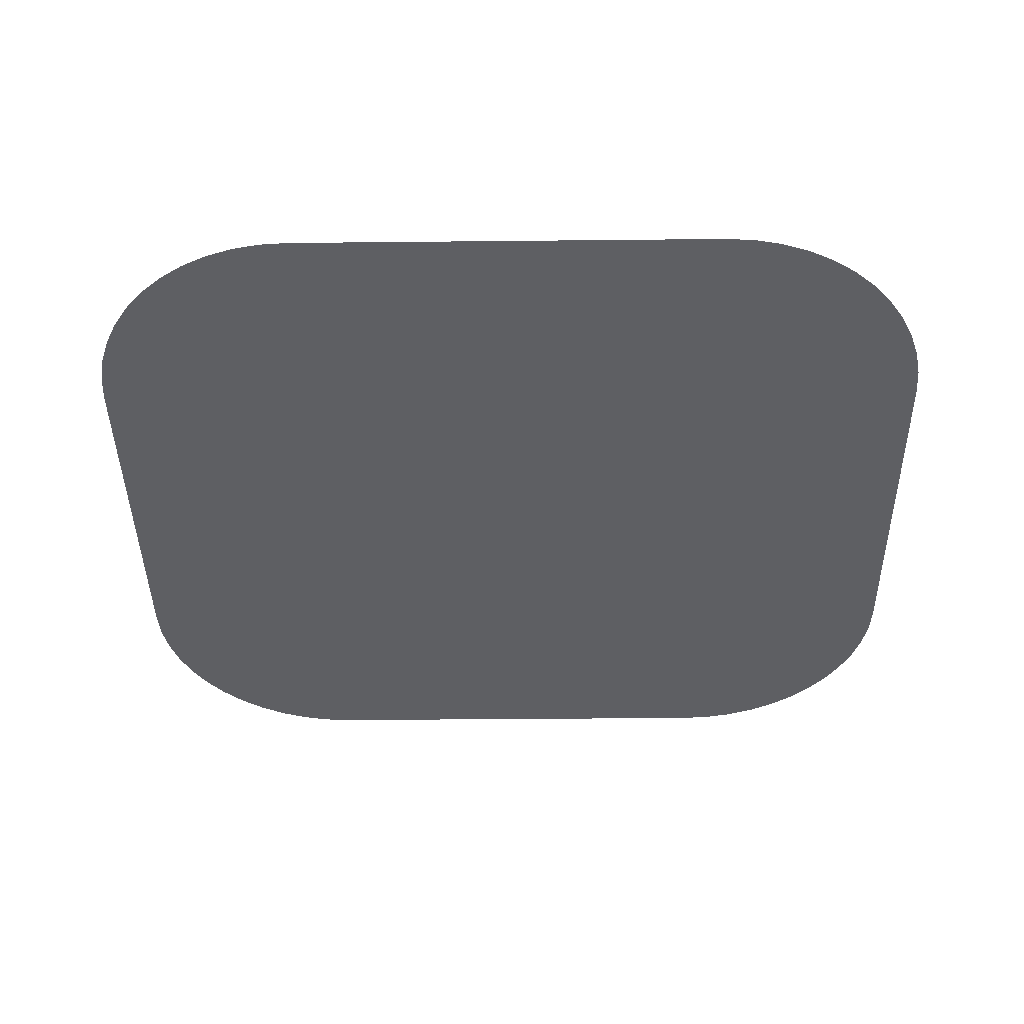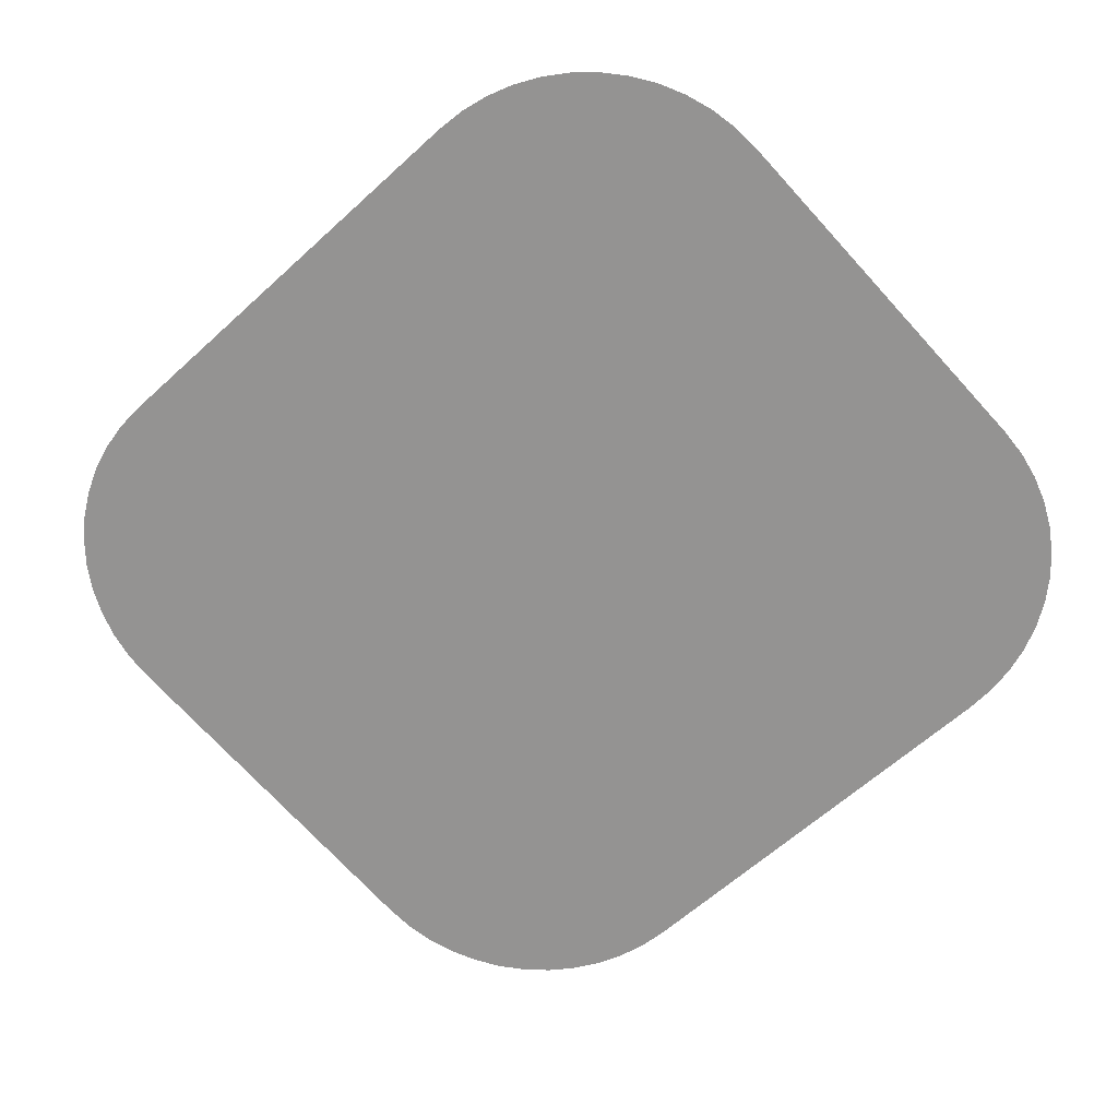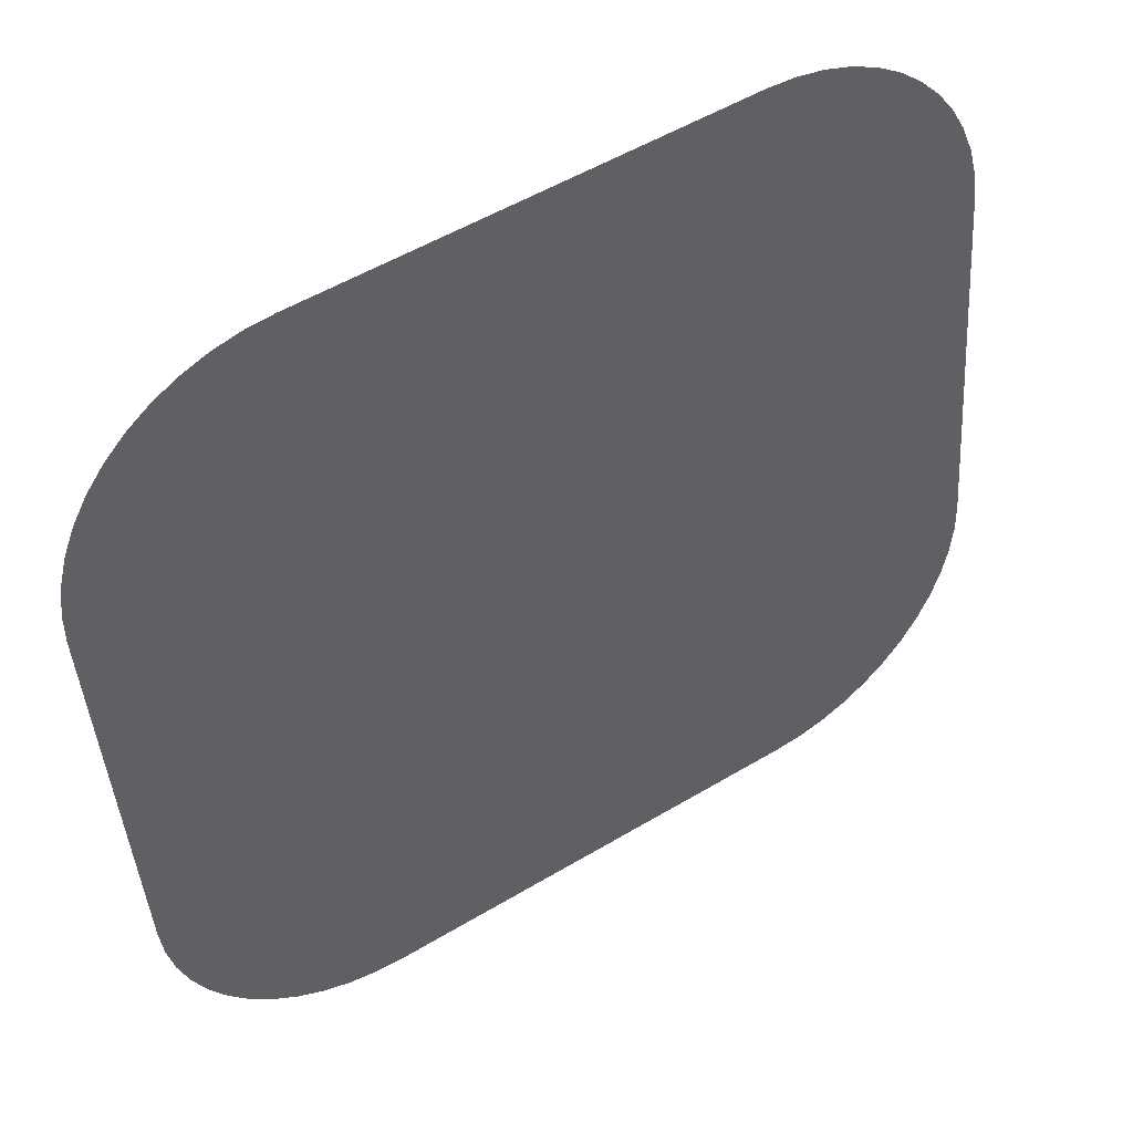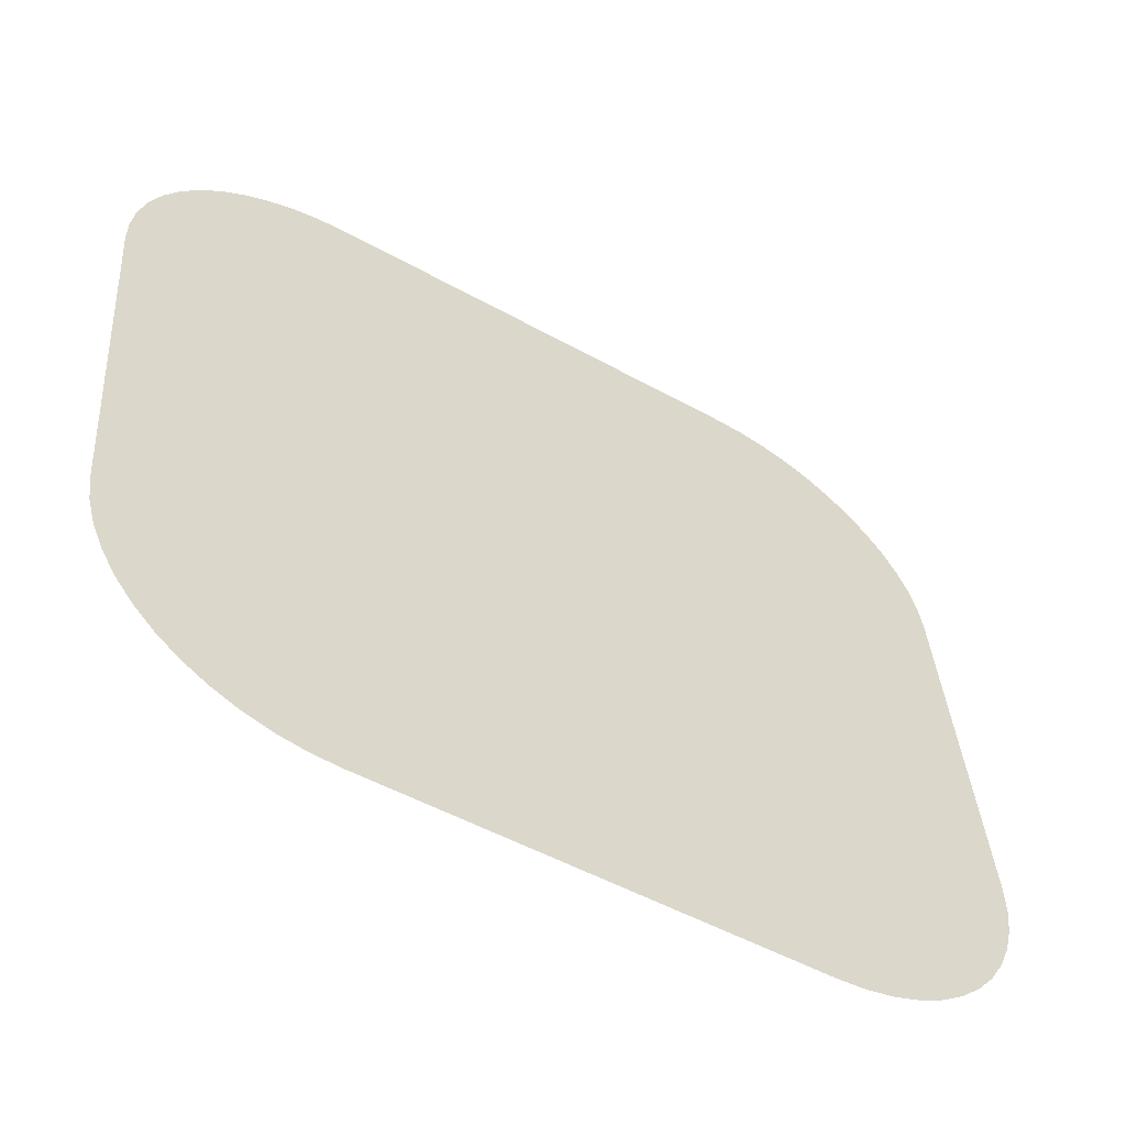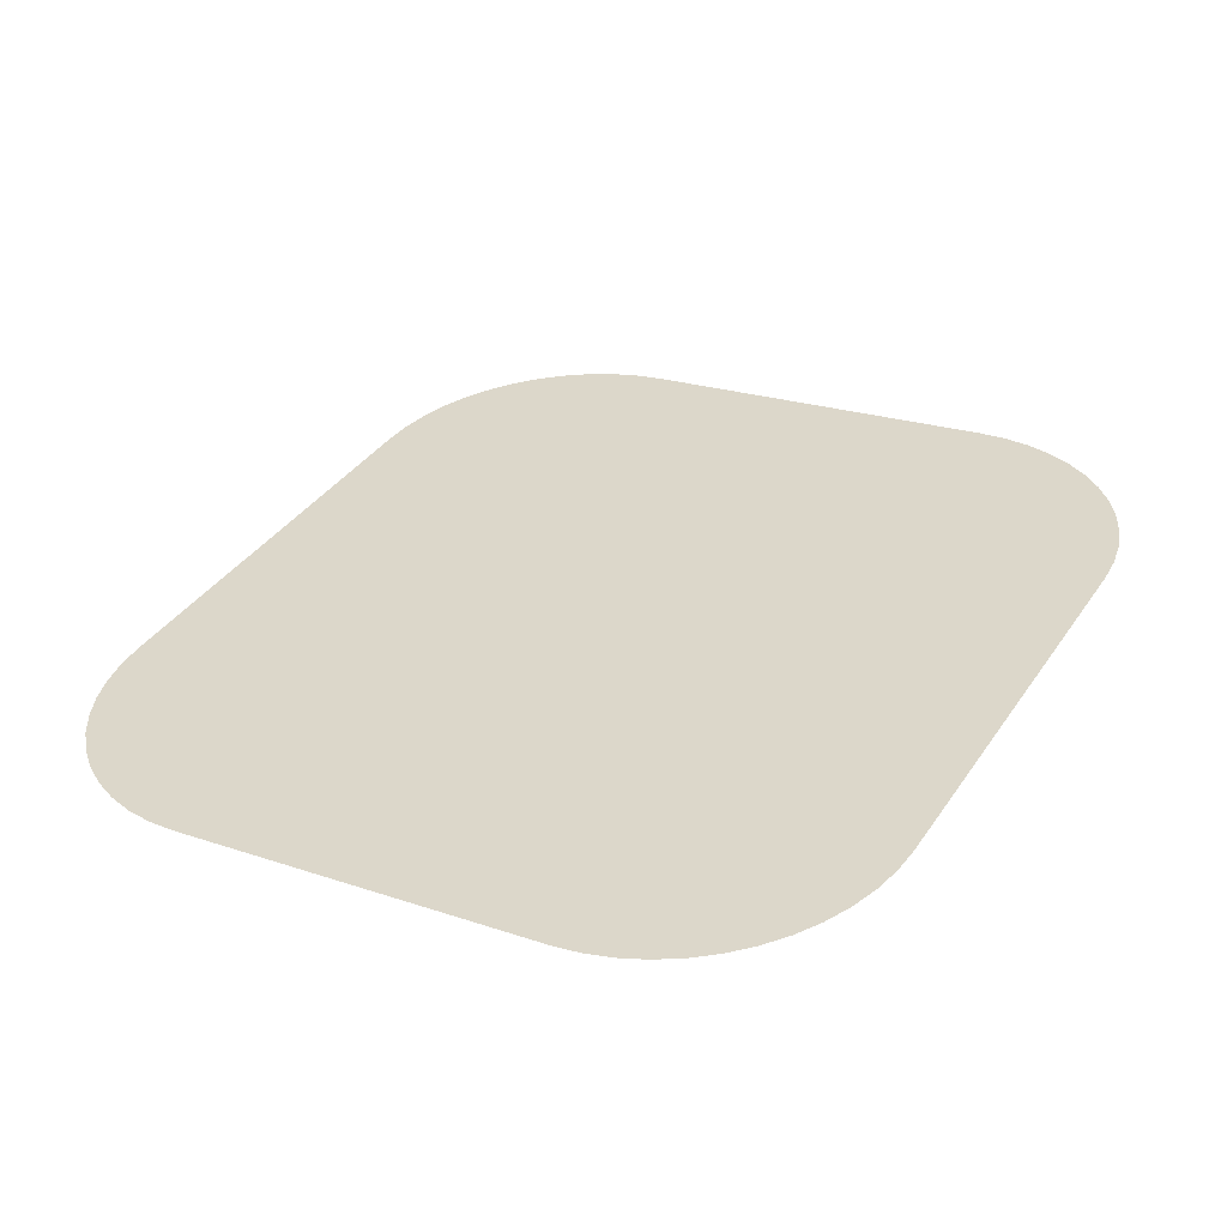
<metadata>
{"format":"obj","ext":"obj","renderer":"f3d","projection":"perspective","resolution":1024,"background":"white","views":[{"elev":-33.8,"azim":-179.2,"up":"+Y"},{"elev":-62.3,"azim":-137.2,"up":"+Y"},{"elev":53.1,"azim":147.3,"up":"+Z"},{"elev":-49.0,"azim":148.0,"up":"+Z"},{"elev":36.6,"azim":119.8,"up":"+Y"}]}
</metadata>
<code>
o #ID3445
v -0.3993 0.006014 0.08454
v -0.3994 0.009353 0.05792
v -0.3994 0.006244 0.08271
v -0.3993 0.009583 0.05609
v -0.3989 0.005788 0.08635
v -0.3989 0.009809 0.05428
v -0.3983 0.00557 0.08809
v -0.3983 0.01003 0.05254
v -0.3975 0.005363 0.08974
v -0.3975 0.01023 0.05089
v -0.3965 0.005171 0.09127
v -0.3965 0.01043 0.04936
v -0.3953 0.004998 0.09265
v -0.3953 0.0106 0.04798
v -0.3939 0.004846 0.09386
v -0.3939 0.01075 0.04677
v -0.3923 0.004718 0.09488
v -0.3923 0.01088 0.04575
v -0.3907 0.004616 0.0957
v -0.3907 0.01098 0.04493
v -0.3889 0.004542 0.09629
v -0.3889 0.01106 0.04434
v -0.3871 0.004497 0.09665
v -0.3871 0.0111 0.04398
v -0.3852 0.004481 0.09677
v -0.3852 0.01112 0.04386
v -0.3569 0.004481 0.09677
v -0.3569 0.01112 0.04386
v -0.3551 0.004497 0.09665
v -0.3551 0.0111 0.04398
v -0.3532 0.004542 0.09629
v -0.3532 0.01106 0.04434
v -0.3515 0.004616 0.0957
v -0.3515 0.01098 0.04493
v -0.3498 0.004718 0.09488
v -0.3498 0.01088 0.04575
v -0.3483 0.004846 0.09386
v -0.3483 0.01075 0.04677
v -0.3469 0.004998 0.09265
v -0.3469 0.0106 0.04798
v -0.3457 0.005171 0.09127
v -0.3457 0.01043 0.04936
v -0.3446 0.005363 0.08974
v -0.3446 0.01023 0.05089
v -0.3438 0.00557 0.08809
v -0.3438 0.01003 0.05254
v -0.3432 0.005788 0.08635
v -0.3432 0.009809 0.05428
v -0.3429 0.006014 0.08454
v -0.3429 0.009583 0.05609
v -0.3427 0.006244 0.08271
v -0.3427 0.009353 0.05792
f 1 2 3
f 3 2 1
f 2 1 4
f 4 1 2
f 4 1 5
f 5 1 4
f 4 5 6
f 6 5 4
f 6 5 7
f 7 5 6
f 6 7 8
f 8 7 6
f 8 7 9
f 9 7 8
f 8 9 10
f 10 9 8
f 10 9 11
f 11 9 10
f 10 11 12
f 12 11 10
f 12 11 13
f 13 11 12
f 12 13 14
f 14 13 12
f 14 13 15
f 15 13 14
f 14 15 16
f 16 15 14
f 16 15 17
f 17 15 16
f 16 17 18
f 18 17 16
f 18 17 19
f 19 17 18
f 18 19 20
f 20 19 18
f 20 19 21
f 21 19 20
f 20 21 22
f 22 21 20
f 22 21 23
f 23 21 22
f 22 23 24
f 24 23 22
f 24 23 25
f 25 23 24
f 24 25 26
f 26 25 24
f 26 25 27
f 27 25 26
f 26 27 28
f 28 27 26
f 28 27 29
f 29 27 28
f 28 29 30
f 30 29 28
f 30 29 31
f 31 29 30
f 30 31 32
f 32 31 30
f 32 31 33
f 33 31 32
f 32 33 34
f 34 33 32
f 34 33 35
f 35 33 34
f 34 35 36
f 36 35 34
f 36 35 37
f 37 35 36
f 36 37 38
f 38 37 36
f 38 37 39
f 39 37 38
f 38 39 40
f 40 39 38
f 40 39 41
f 41 39 40
f 40 41 42
f 42 41 40
f 42 41 43
f 43 41 42
f 42 43 44
f 44 43 42
f 44 43 45
f 45 43 44
f 44 45 46
f 46 45 44
f 46 45 47
f 47 45 46
f 46 47 48
f 48 47 46
f 48 47 49
f 49 47 48
f 48 49 50
f 50 49 48
f 50 49 51
f 51 49 50
f 50 51 52
f 52 51 50

</code>
